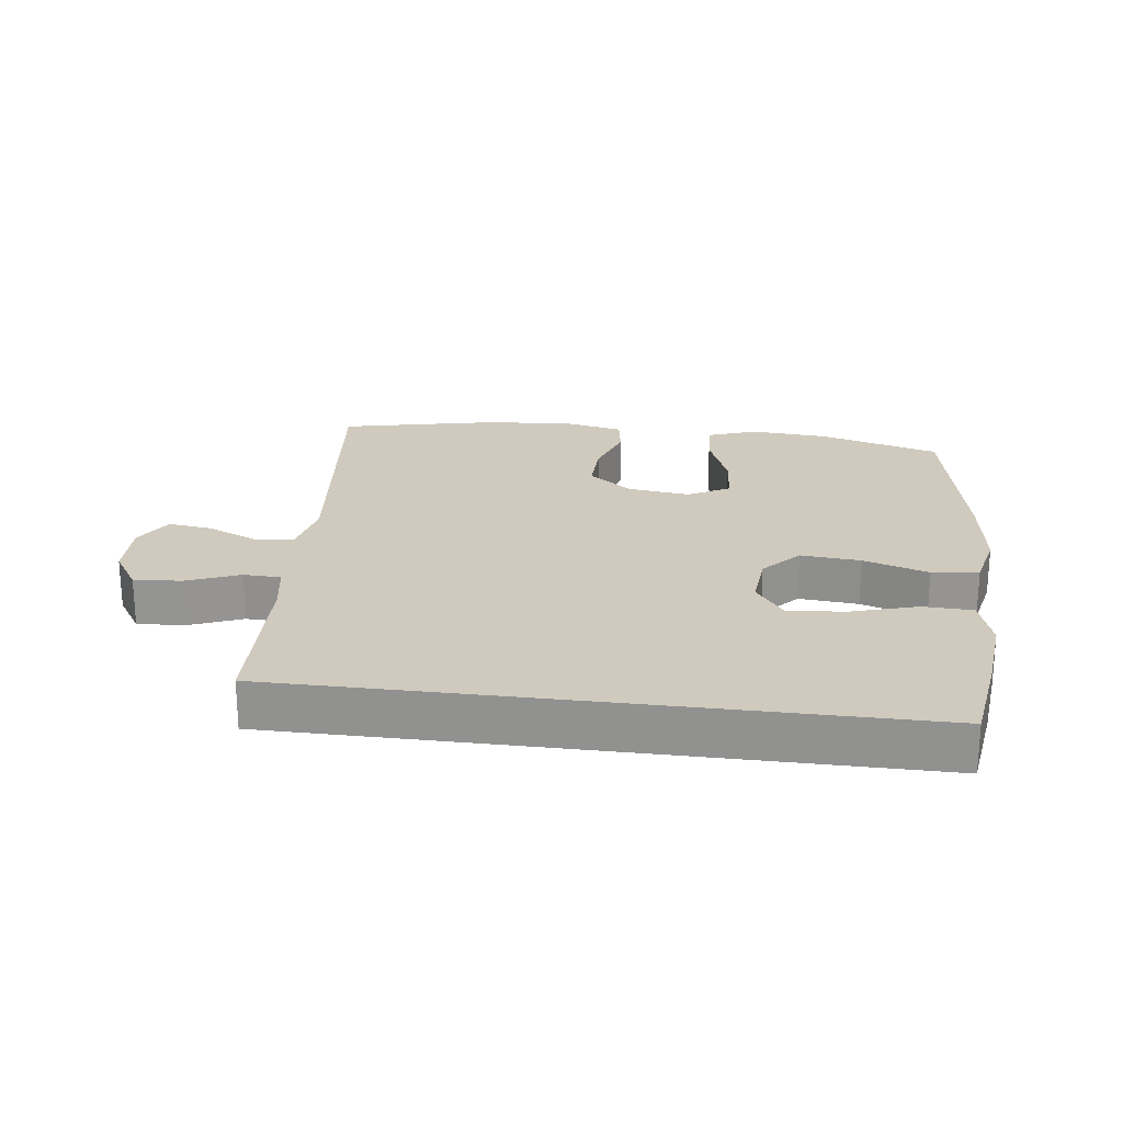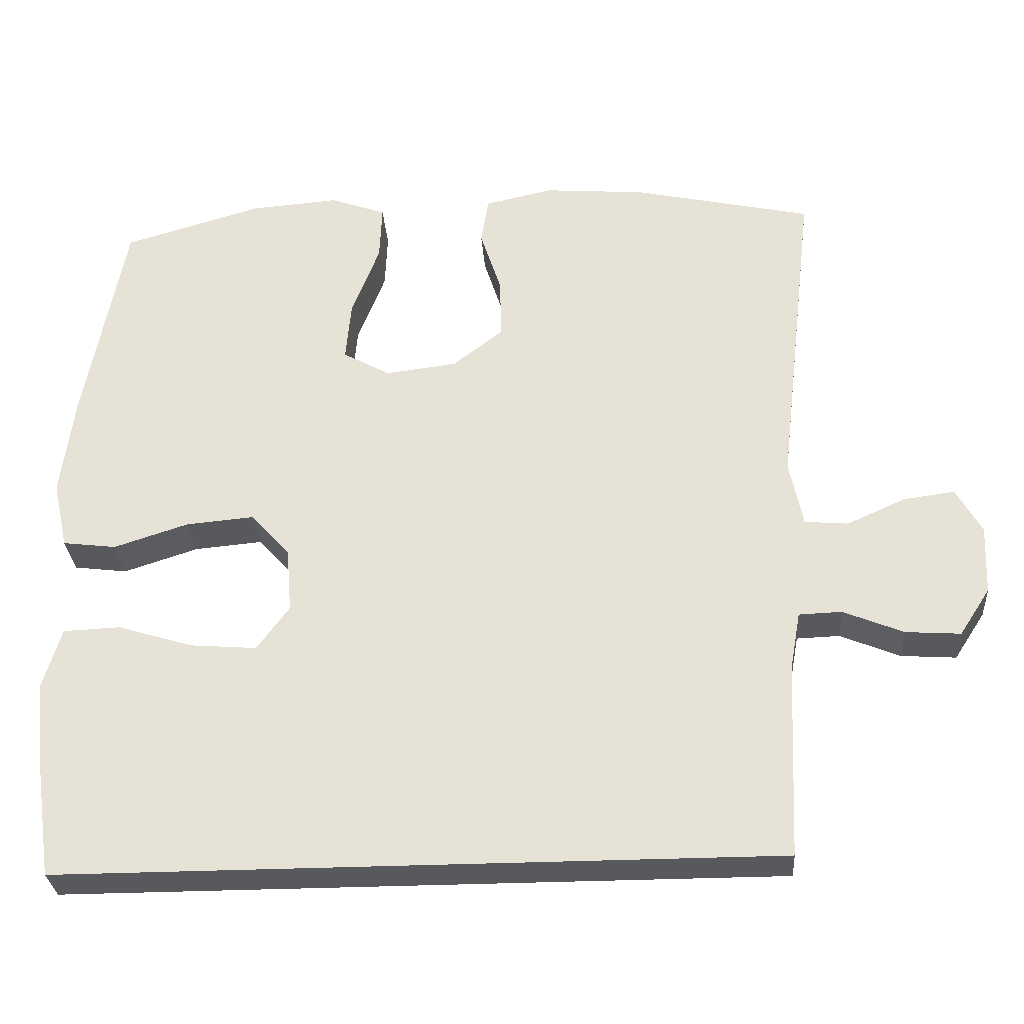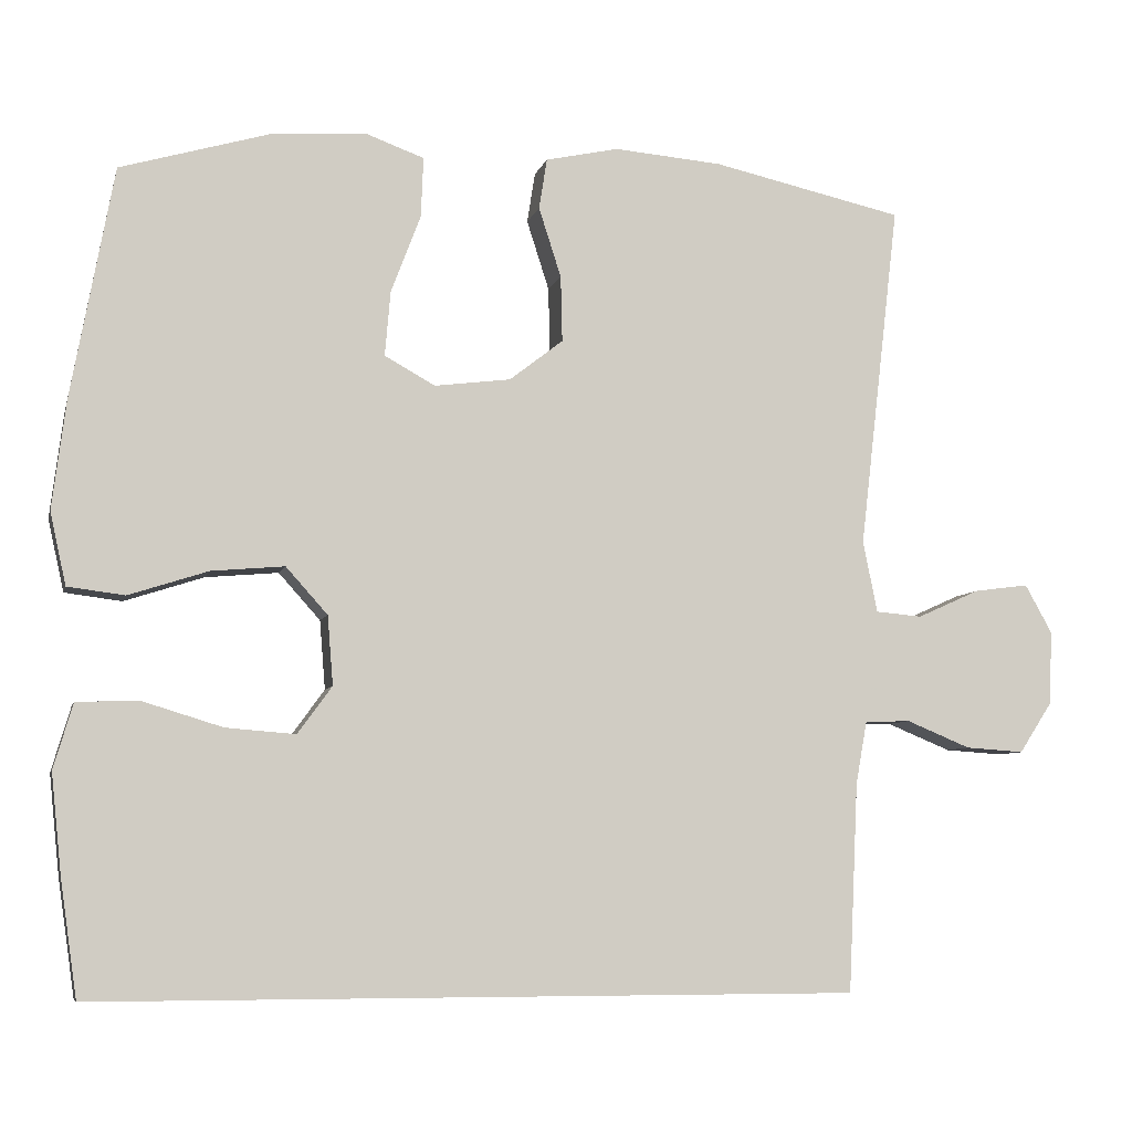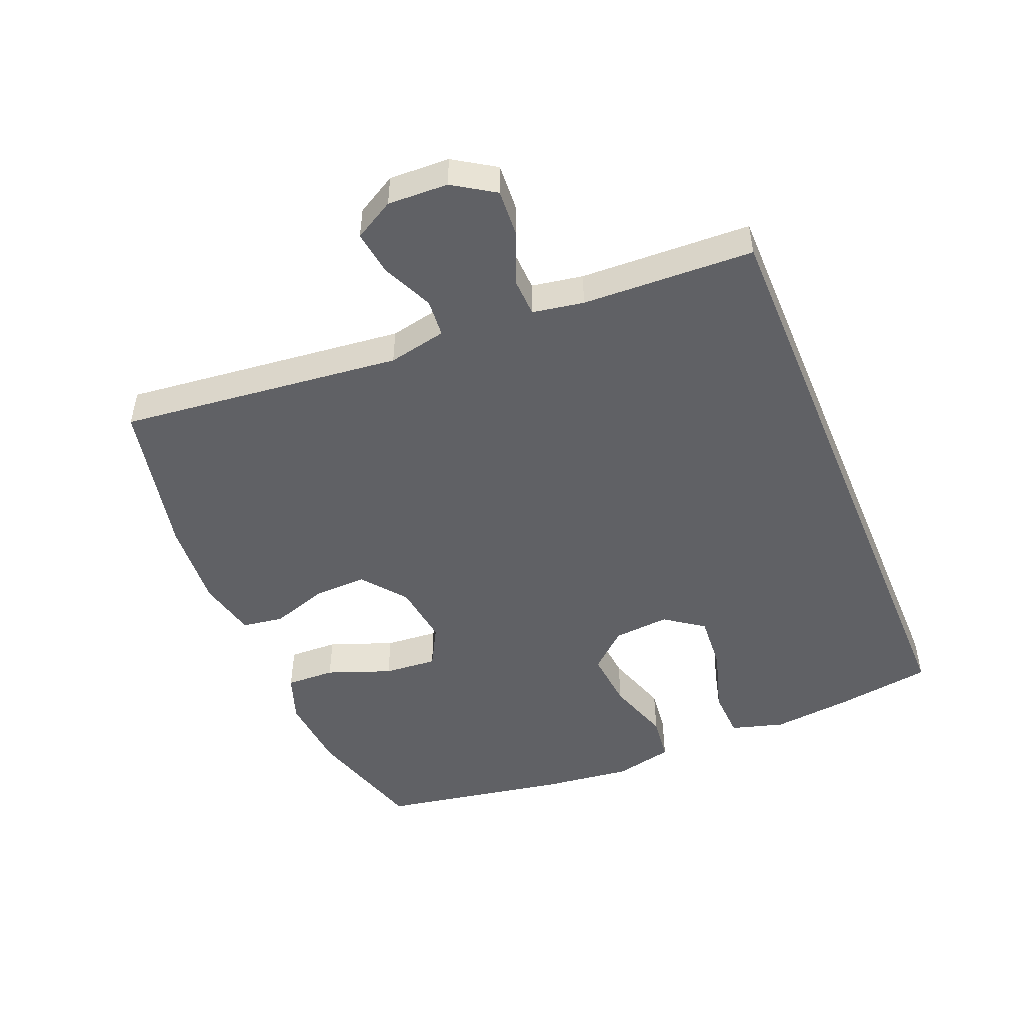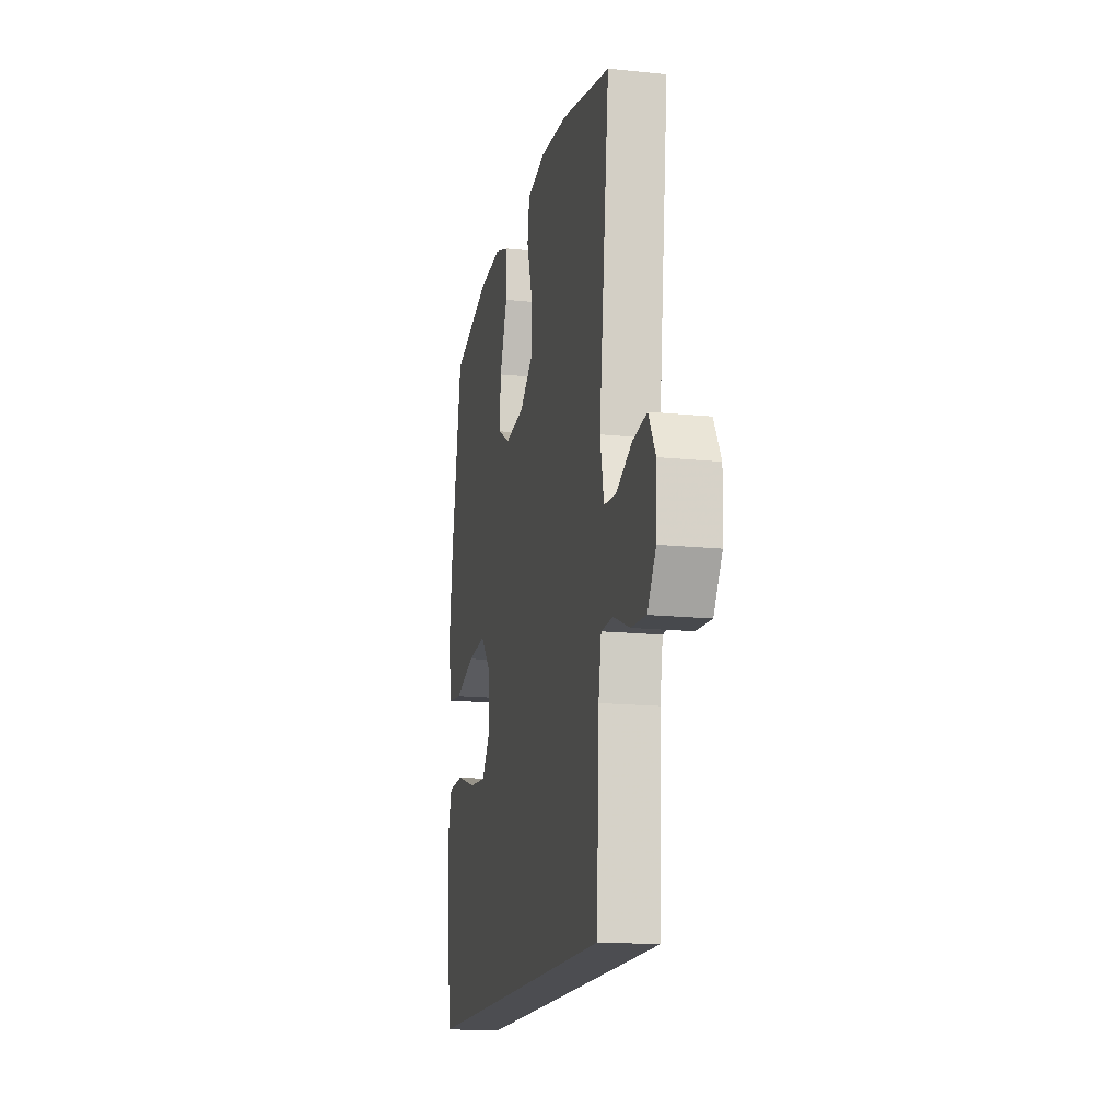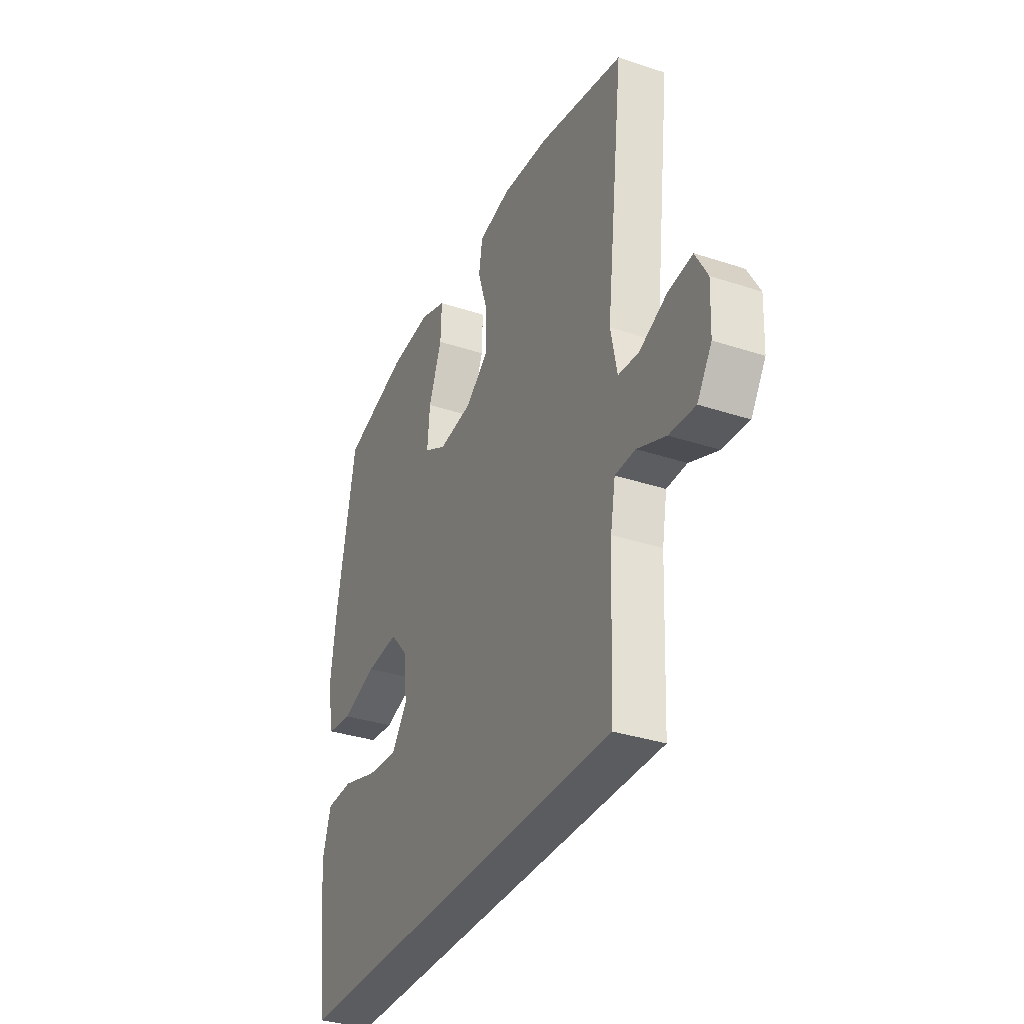
<metadata>
{"format":"obj","ext":"obj","renderer":"f3d","projection":"perspective","resolution":1024,"background":"white","views":[{"elev":22.8,"azim":-172.6,"up":"+Y"},{"elev":-30.2,"azim":4.0,"up":"+Z"},{"elev":-6.7,"azim":-13.2,"up":"+Z"},{"elev":-48.9,"azim":112.7,"up":"+Y"},{"elev":-16.2,"azim":78.0,"up":"+Z"},{"elev":-34.1,"azim":65.9,"up":"+Z"}]}
</metadata>
<code>
v 0.425 0.07 -0.5
v -0.527 0.07 -0.5
v -0.548 0.07 -0.355
v -0.561 0.07 -0.231
v -0.537 0.07 -0.15
v -0.461 0.07 -0.147
v -0.36 0.07 -0.178
v -0.273 0.07 -0.185
v -0.23 0.07 -0.126
v -0.237 0.07 -0.04
v -0.289 0.07 0.018
v -0.38 0.07 0.01
v -0.479 0.07 -0.022
v -0.55 0.07 -0.013
v -0.57 0.07 0.077
v -0.553 0.07 0.212
v -0.5 0.07 0.5
v -0.315 0.07 0.554
v -0.197 0.07 0.563
v -0.123 0.07 0.536
v -0.126 0.07 0.461
v -0.163 0.07 0.364
v -0.17 0.07 0.283
v -0.107 0.07 0.248
v -0.012 0.07 0.26
v 0.055 0.07 0.312
v 0.053 0.07 0.394
v 0.025 0.07 0.481
v 0.035 0.07 0.544
v 0.126 0.07 0.564
v 0.261 0.07 0.553
v 0.5 0.07 0.5
v 0.45 0.07 0.069
v 0.468 0.07 -0.02
v 0.526 0.07 -0.025
v 0.604 0.07 0.01
v 0.672 0.07 0.019
v 0.706 0.07 -0.042
v 0.702 0.07 -0.134
v 0.661 0.07 -0.197
v 0.588 0.07 -0.192
v 0.508 0.07 -0.159
v 0.451 0.07 -0.161
v 0.437 0.07 -0.239
v 0.425 0 -0.5
v -0.527 0 -0.5
v -0.548 0 -0.355
v -0.561 0 -0.231
v -0.537 0 -0.15
v -0.461 0 -0.147
v -0.36 0 -0.178
v -0.273 0 -0.185
v -0.23 0 -0.126
v -0.237 0 -0.04
v -0.289 0 0.018
v -0.38 0 0.01
v -0.479 0 -0.022
v -0.55 0 -0.013
v -0.57 0 0.077
v -0.553 0 0.212
v -0.5 0 0.5
v -0.315 0 0.554
v -0.197 0 0.563
v -0.123 0 0.536
v -0.126 0 0.461
v -0.163 0 0.364
v -0.17 0 0.283
v -0.107 0 0.248
v -0.012 0 0.26
v 0.055 0 0.312
v 0.053 0 0.394
v 0.025 0 0.481
v 0.035 0 0.544
v 0.126 0 0.564
v 0.261 0 0.553
v 0.5 0 0.5
v 0.45 0 0.069
v 0.468 0 -0.02
v 0.526 0 -0.025
v 0.604 0 0.01
v 0.672 0 0.019
v 0.706 0 -0.042
v 0.702 0 -0.134
v 0.661 0 -0.197
v 0.588 0 -0.192
v 0.508 0 -0.159
v 0.451 0 -0.161
v 0.437 0 -0.239
f 40 41 42
f 39 40 42
f 38 39 42
f 37 38 42
f 36 37 42
f 35 36 42
f 34 35 42 43
f 33 34 43 44
f 31 32 33
f 30 31 33
f 29 30 33
f 28 29 33
f 27 28 33
f 33 44 1
f 27 33 1
f 26 27 1
f 20 21 22
f 19 20 22
f 18 19 22
f 17 18 22
f 16 17 22
f 15 16 22
f 14 15 22
f 13 14 22
f 12 13 22
f 11 12 22 23
f 10 11 23 24
f 5 6 7
f 4 5 7
f 3 4 7
f 2 3 7
f 1 2 7
f 1 7 8
f 25 26 1
f 24 25 1
f 10 24 1
f 9 10 1
f 1 8 9
f 86 85 84
f 86 84 83
f 86 83 82
f 86 82 81
f 86 81 80
f 86 80 79
f 87 86 79 78
f 88 87 78 77
f 77 76 75
f 77 75 74
f 77 74 73
f 77 73 72
f 77 72 71
f 45 88 77
f 45 77 71
f 45 71 70
f 66 65 64
f 66 64 63
f 66 63 62
f 66 62 61
f 66 61 60
f 66 60 59
f 66 59 58
f 66 58 57
f 66 57 56
f 67 66 56 55
f 68 67 55 54
f 51 50 49
f 51 49 48
f 51 48 47
f 51 47 46
f 51 46 45
f 52 51 45
f 45 70 69
f 45 69 68
f 45 68 54
f 45 54 53
f 53 52 45
f 1 45 46 2
f 2 46 47 3
f 3 47 48 4
f 4 48 49 5
f 5 49 50 6
f 6 50 51 7
f 7 51 52 8
f 8 52 53 9
f 9 53 54 10
f 10 54 55 11
f 11 55 56 12
f 12 56 57 13
f 13 57 58 14
f 14 58 59 15
f 15 59 60 16
f 16 60 61 17
f 17 61 62 18
f 18 62 63 19
f 19 63 64 20
f 20 64 65 21
f 21 65 66 22
f 22 66 67 23
f 23 67 68 24
f 24 68 69 25
f 25 69 70 26
f 26 70 71 27
f 27 71 72 28
f 28 72 73 29
f 29 73 74 30
f 30 74 75 31
f 31 75 76 32
f 32 76 77 33
f 33 77 78 34
f 34 78 79 35
f 35 79 80 36
f 36 80 81 37
f 37 81 82 38
f 38 82 83 39
f 39 83 84 40
f 40 84 85 41
f 41 85 86 42
f 42 86 87 43
f 43 87 88 44
f 44 88 45 1

</code>
